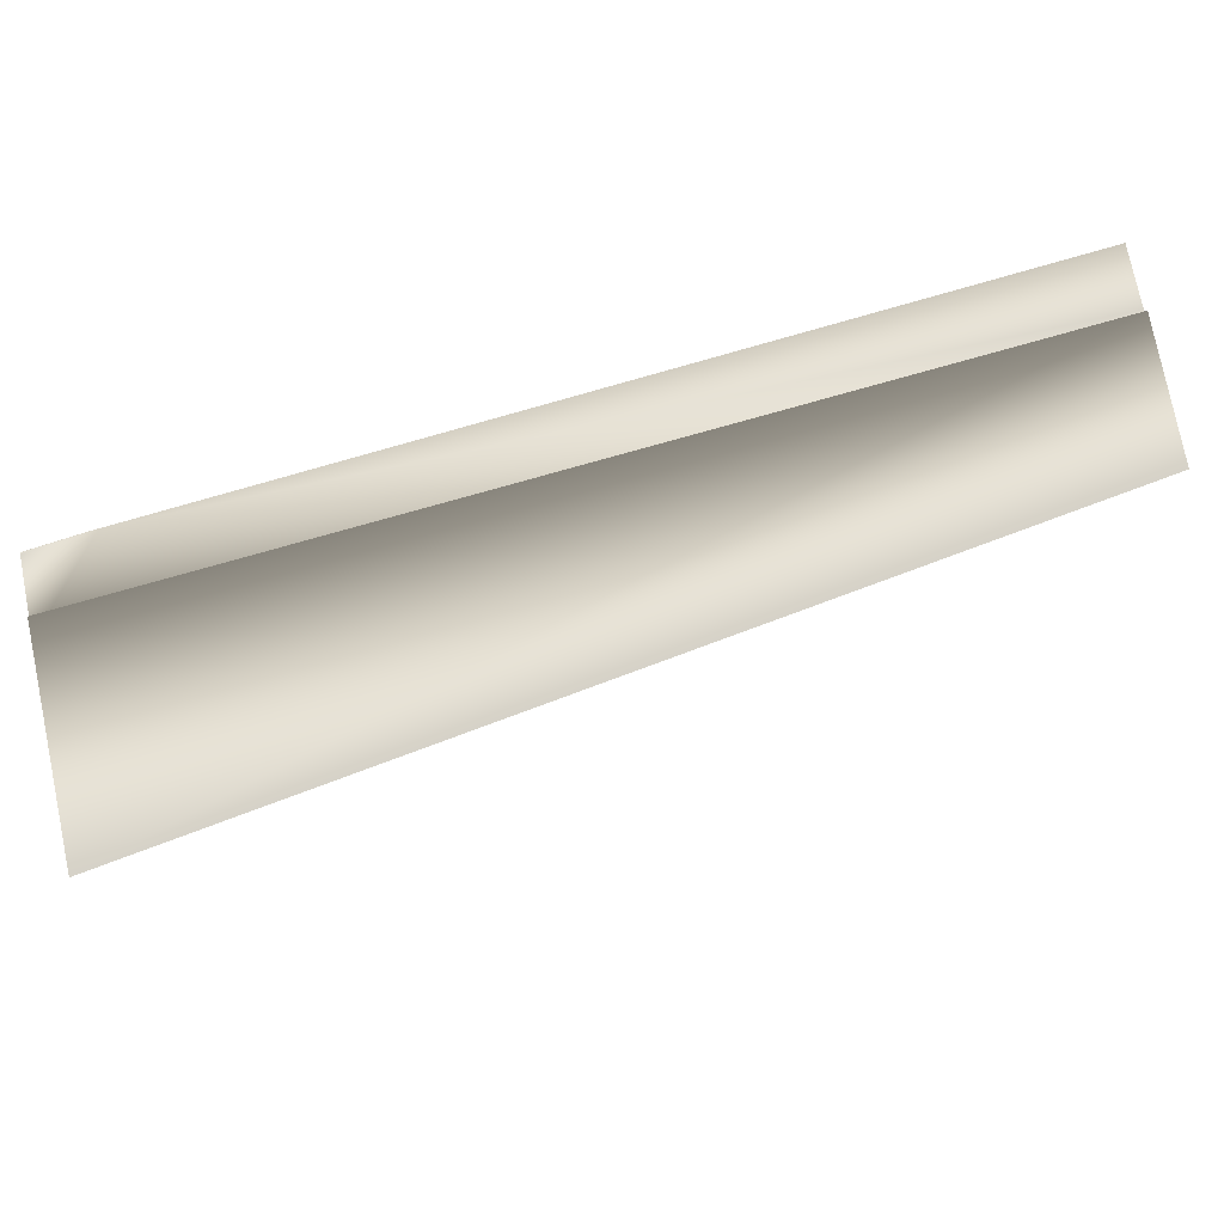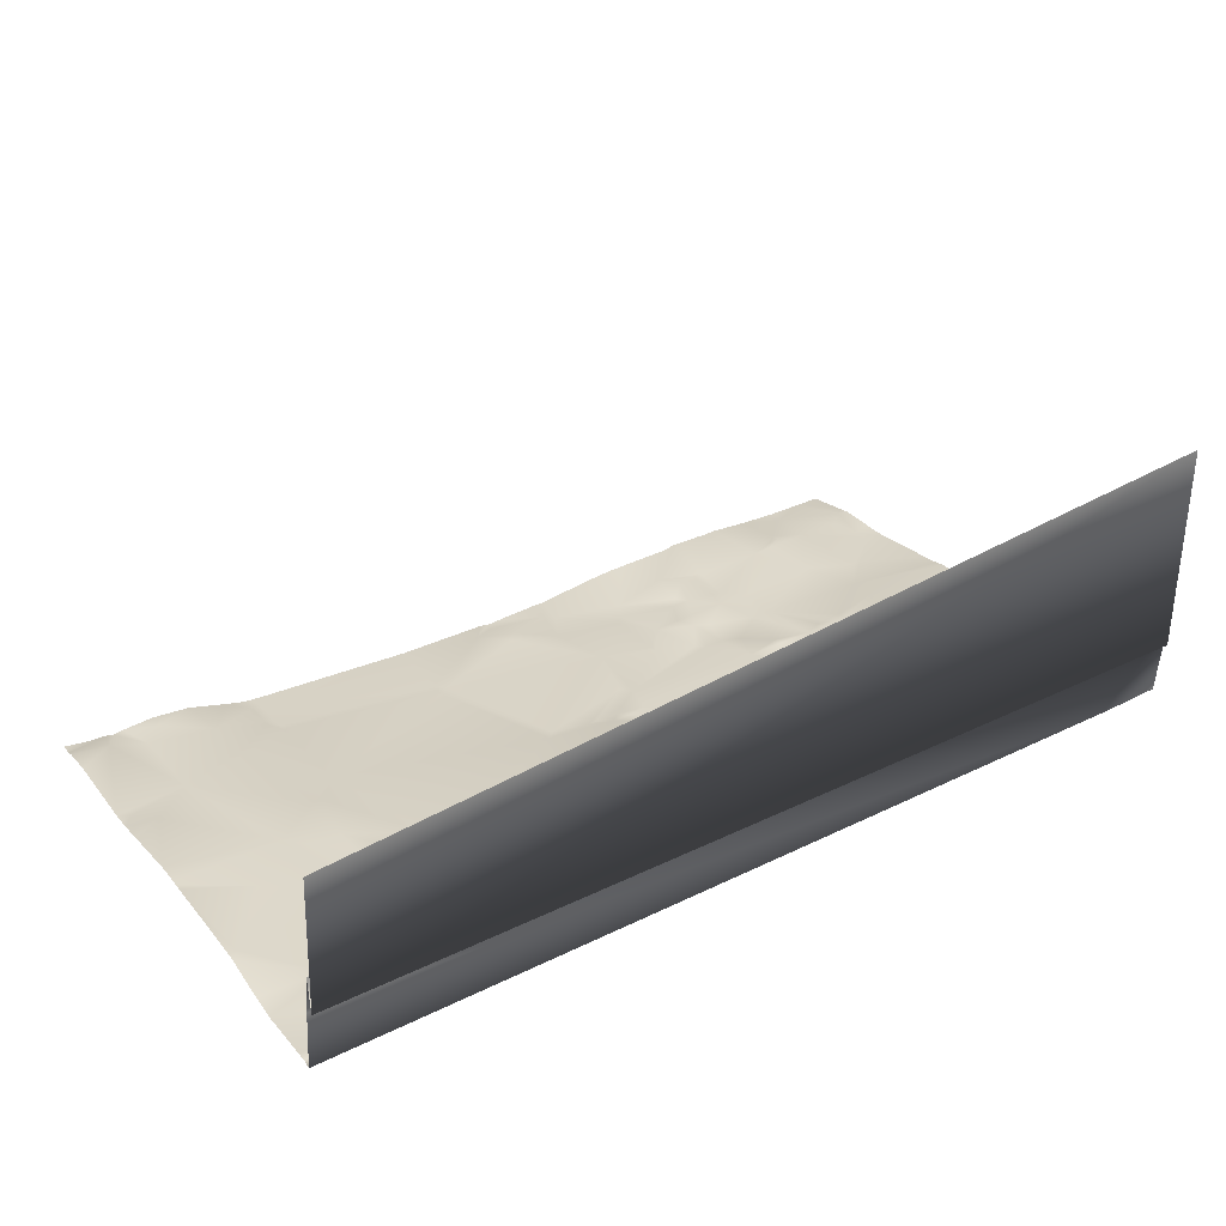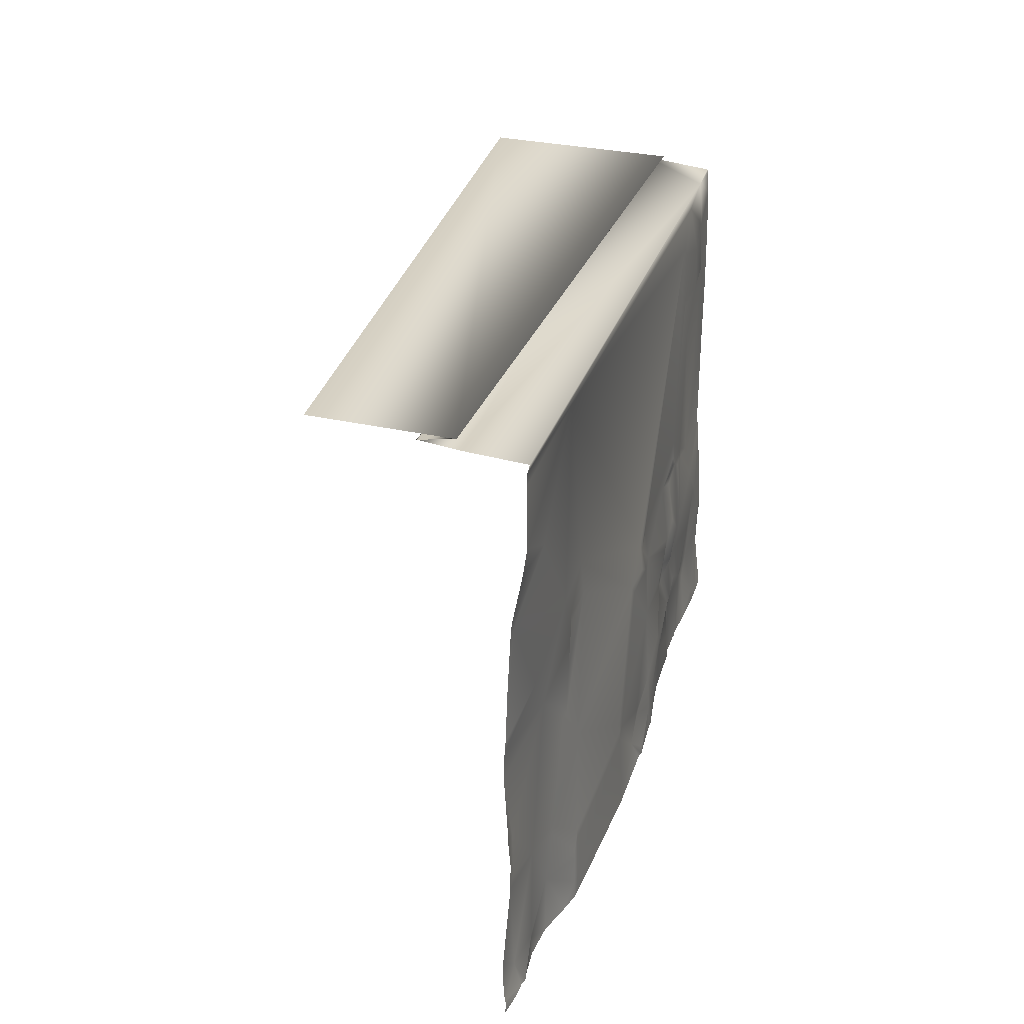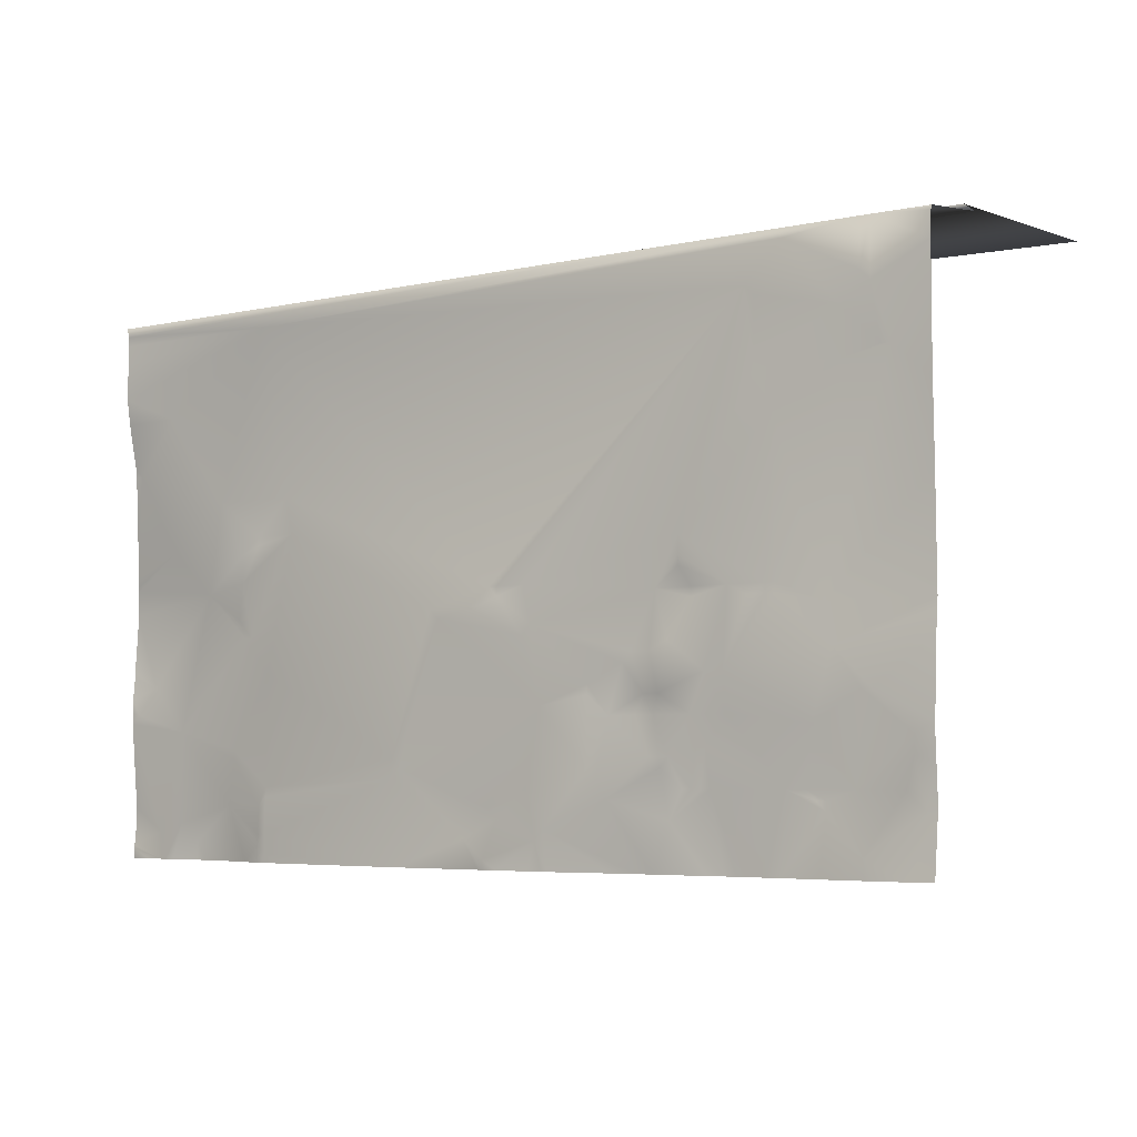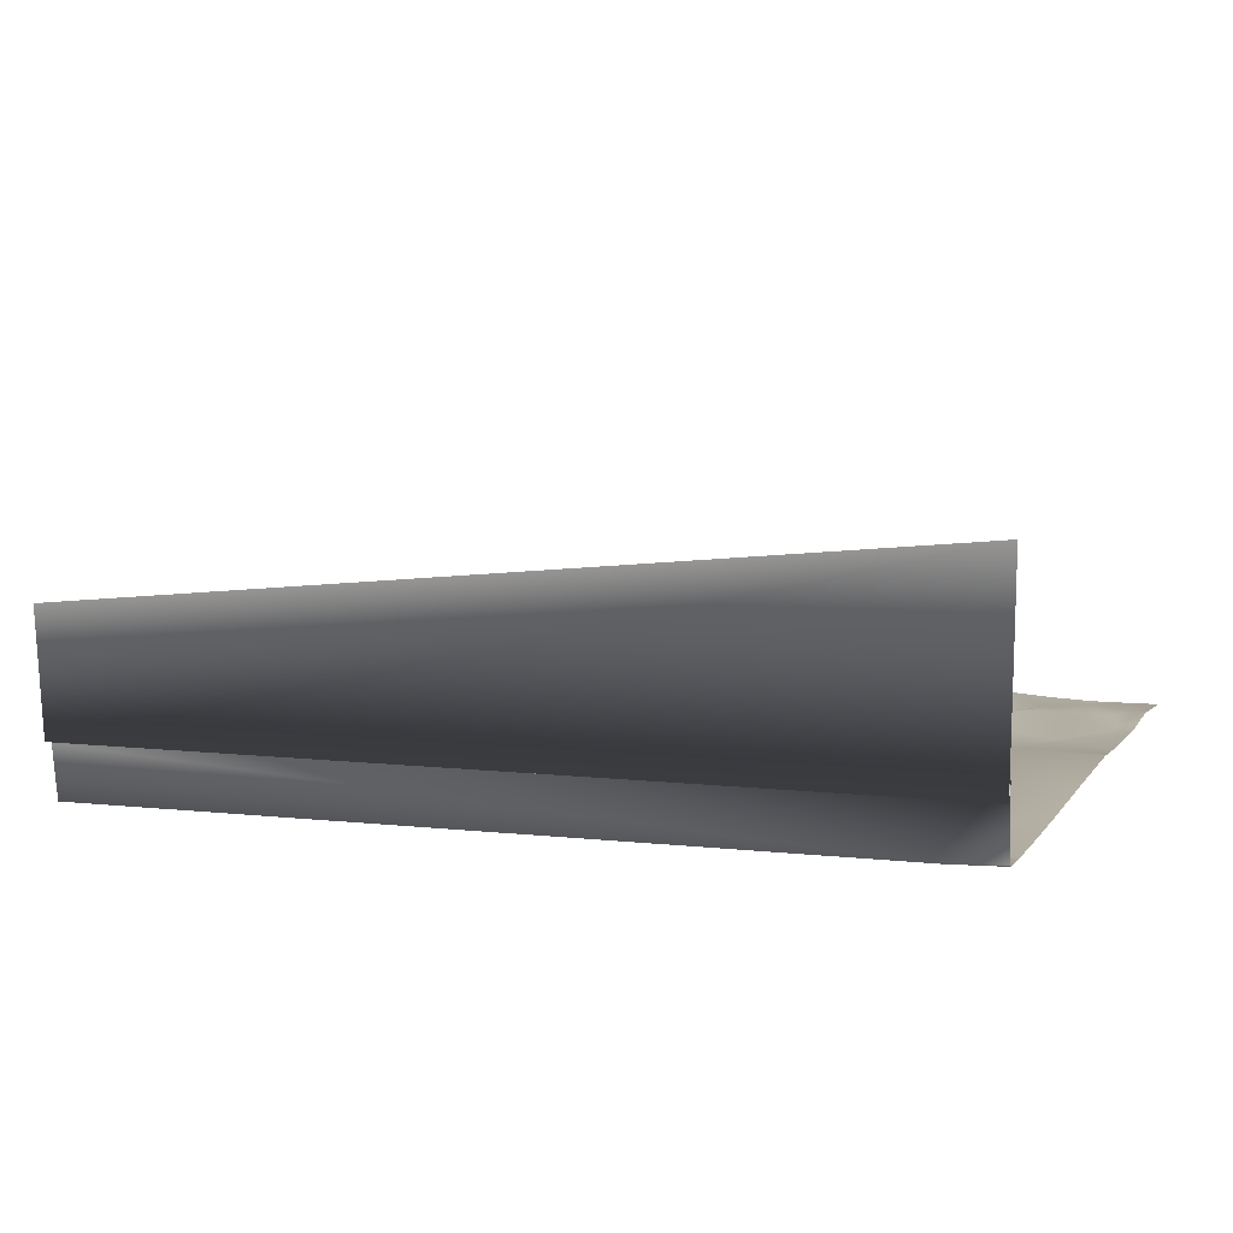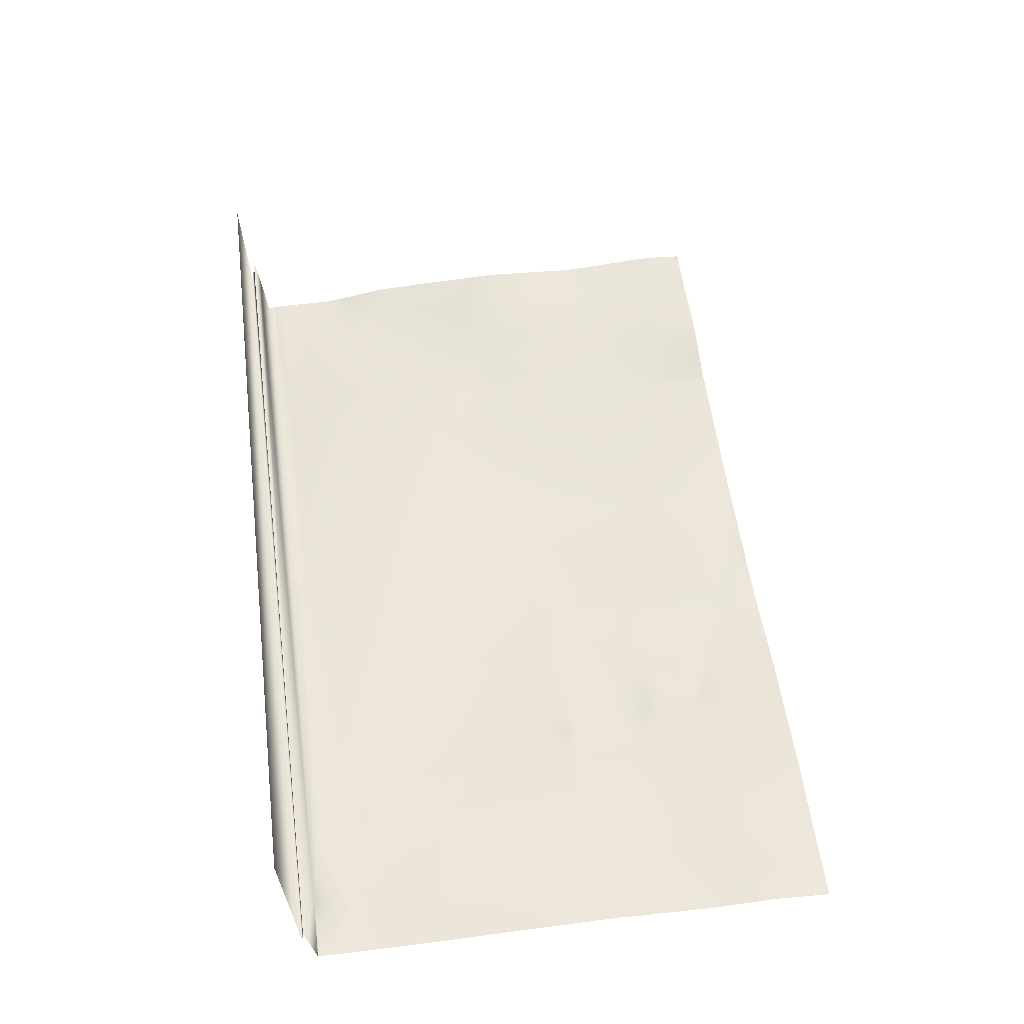
<metadata>
{"format":"obj","ext":"obj","renderer":"f3d","projection":"perspective","resolution":1024,"background":"white","views":[{"elev":80.0,"azim":-11.6,"up":"+Y"},{"elev":27.8,"azim":147.7,"up":"+Z"},{"elev":24.7,"azim":108.4,"up":"+Y"},{"elev":-5.2,"azim":-141.1,"up":"+Y"},{"elev":13.6,"azim":-155.3,"up":"+Z"},{"elev":58.6,"azim":-97.5,"up":"+Z"}]}
</metadata>
<code>
v 0.9 4.7 3.831
v 0.5 4.8 3.869
v 0.4 4.8 3.883
v 1 2.1 3.792
v 1.2 1.4 3.755
v 2.1 1.9 3.645
v 2.4e-07 6.005 3.951
v 2.3e-07 6.005 3.951
v 0.6 6 3.878
v 2.7e-07 6.006 3.955
v 0.7 6 3.871
v 10 4.9 3.215
v 10 5.18 3.172
v 9.3 4.9 3.234
v 8.4 1.2 3.41
v 7.8 2 3.322
v 7.8 0.8 3.307
v 10 5.586 3.176
v 8 5.8 3.363
v 10 6.155 3.832
v 10 6.2 5.291
v 2.5e-07 6.2 6.808
v 2.9e-07 6.129 4.537
v 10 5.8 3.173
v 10 5.908 3.177
v 0.9 5.2 3.836
v 1.8 4.8 3.752
v 1.8 5.4 3.755
v 2.4e-07 5.986 3.938
v 2.4e-07 5.954 3.93
v 1.6 4.3 3.757
v 1.8 4.7 3.75
v 10 1.625 3.332
v 10 1.767 3.33
v 9.9 1.6 3.337
v 1.718 1e-08 3.76
v 1.791 1e-08 3.76
v 1.5 0.8 3.782
v 0.2 1.3 3.856
v 0.2 1.1 3.853
v 0.8 0.8 3.86
v 1.1 0.6 3.827
v 1.2 0.7 3.822
v 1.1 0.7 3.837
v 10 6.1 4.211
v 10 6.101 4.201
v 3e-08 6.103 4.722
v 0 6.1 4.742
v 10 6.115 4.11
v 6 1 3.342
v 6 0.9 3.339
v 10 1.5 3.332
v 9.2 1.4 3.366
v 9.6 0.3 3.425
v 10 6 3.151
v 10 6.049 3.785
v 1.5 5.9 3.791
v 1.9 5.5 3.753
v 2.5e-07 5.7 3.922
v 2.5e-07 5.2 3.915
v 0.6 5.4 3.868
v 2.7e-07 6.007 3.963
v 2.5e-07 2.5 3.949
v 2.6e-07 2.386 3.932
v 1.1 2.5 3.843
v 0.7 5.5 3.851
v 5.5 2.6 3.371
v 5.4 2.5 3.369
v 6 1.1 3.345
v 4.8 2.8 3.469
v 7.6 3.9 3.366
v 2.6 3.2 3.646
v 4.4 2.8 3.516
v 4.9 2.6 3.393
v 5 2.6 3.387
v 2.1 1.5 3.704
v 2.3 1.9 3.634
v 4.6 2.8 3.481
v 9.9 4.3 3.329
v 8.5 3.9 3.261
v 5.9 1 3.346
v 5.9 1e-08 3.327
v 7.8 0.3 3.295
v 4.056 0 3.463
v 4.125 0 3.461
v 4.2 0.3 3.459
v 4.1 0.4 3.461
v 2.7 0.5 3.63
v 2.4 0.8 3.71
v 2.3 0.8 3.723
v 2.7 1.1 3.604
v 2.9 1.5 3.651
v 2.5 1.5 3.684
v 5.1 0.3 3.435
v 7.9 0.6 3.3
v 7.8 0.7 3.304
v 8.8 2.9 3.385
v 8.3 2.6 3.37
v 8.2 2.4 3.359
v 2.9 2.7 3.687
v 1.3 0.8 3.81
v 2.009 1e-08 3.744
v 8 3.5 3.352
v 7.9 0.5 3.298
v 9.2 0.4 3.374
v 7.8 0.1 3.295
v 2.3 1.2 3.647
v 2.5e-07 4.442 3.918
v 7.9 0.3 3.3
v 8.5 0.6 3.439
v 9.44 1e-08 3.359
v 9.525 1e-08 3.372
v 7.9 0.2 3.298
v 2.1 2.7 3.734
v 2.155 1e-08 3.739
v 8.1 2.4 3.357
v 7.5 3.5 3.366
v 1.567 1e-08 3.777
v 8.2 3.3 3.295
v 2.325 1e-08 3.701
v 2.914 1e-08 3.649
v 7.9 1e-08 3.297
v 8.133 1e-08 3.337
v 1.7 2.6 3.774
v 1.7 2.7 3.774
v 1.6 2.6 3.782
v 4.2 1.6 3.52
v 2.9 2.1 3.586
v 2.7 2.2 3.599
v 4.4 2.3 3.495
v 4.7 0.5 3.473
v 4.8 0.1 3.376
v 2.5 0.8 3.698
v 2.4 1.2 3.646
v 1.14 1e-08 3.774
v 0.7 0.2 3.788
v 1.6 2.7 3.789
v 8.4 1.1 3.405
v 10 2.725 3.397
v 10 2.992 3.391
v 9.7 1.9 3.411
v 2.5e-07 3.65 3.935
v 2.5e-07 1.4 3.873
v 0.6 1.7 3.814
v 7.6 1e-08 3.297
v 7.833 1e-08 3.295
v 10 3.7 3.359
v 10 4.3 3.327
v 2.5 2.6 3.711
v 2.5 2.7 3.715
v 8.56 0 3.423
v 4.8 0.6 3.454
v 4.3 0.8 3.451
v 4.286 0 3.443
v 2.8 1.7 3.586
v 10 3.05 3.382
v 9.3 3.4 3.313
v 1.9 2.6 3.743
v 1.8 2.6 3.756
v 0.3 0.8 3.881
v 0.1 0.6 3.892
v 2.6e-07 1.18 3.874
v 10 2.08 3.353
v 10 2.02 3.354
v 2.8 1 3.613
v 2.9 1.1 3.584
v 2.8 1.1 3.595
v 2.6 2.9 3.646
v 2.5e-07 6 3.943
v 8.2 3 3.311
v 9.333 1e-08 3.382
v 9 0.2 3.436
v 8.867 1e-08 3.428
v 4.3 2.4 3.5
v 4.7 2.7 3.469
v 8 3.4 3.35
v 3.367 1e-08 3.592
v 3.4 0.7 3.551
v 3 1.7 3.629
v 2.6 0.8 3.693
v 3.5 0.9 3.525
v 3.4 1.5 3.595
v 3.1 2.1 3.567
v 3.6 1.8 3.524
v 3.2 2 3.559
v 3.1 1.5 3.633
v 3.6 1 3.52
v 4.875 1e-08 3.394
v 10 4.4 3.318
v 0.7 1.7 3.806
v 0.3 1e-08 3.809
v 2.5e-07 0.65 3.904
v 2.6e-07 0.5286 3.89
v 2.5e-07 1.043 3.885
v 0.6833 0 3.783
v 3.089 1e-08 3.633
v 4.8 1e-08 3.378
v 4.65 1e-08 3.4
v 10 0.5667 3.411
v 2.5e-07 2.18 3.918
v 10 3.138 3.38
v 0.6455 0 3.787
v 10 0.1143 3.381
v 10 0.1407 3.386
v 9.733 1e-08 3.367
v 10 0.2333 3.403
v 2.6 3 3.644
v 3.6 1.7 3.52
v 10 1e-08 3.386
v 2.6e-07 0.45 3.882
v 2.5e-07 1e-08 3.831
v 4.7 2.8 3.472
v 9 1e-08 3.429
f 1 2 3
f 4 5 6
f 7 8 9
f 7 9 10
f 10 9 11
f 12 13 14
f 15 16 17
f 13 18 19
f 13 19 14
f 20 21 22
f 20 22 23
f 24 25 19
f 26 27 28
f 18 24 19
f 29 30 9
f 1 31 32
f 33 34 35
f 36 37 38
f 39 40 41
f 42 43 44
f 45 46 47
f 45 47 48
f 46 49 23
f 23 47 46
f 49 20 23
f 17 50 51
f 52 53 54
f 55 56 11
f 57 28 58
f 25 55 11
f 25 11 19
f 59 60 61
f 26 1 27
f 62 10 11
f 48 62 11
f 56 45 48
f 56 48 11
f 63 64 4
f 63 4 65
f 66 11 9
f 67 68 69
f 66 57 11
f 27 58 28
f 57 58 19
f 57 19 11
f 65 31 1
f 59 61 9
f 26 66 61
f 2 61 3
f 66 9 61
f 26 28 57
f 60 3 61
f 65 1 3
f 30 59 9
f 70 67 71
f 26 61 2
f 72 73 58
f 70 74 75
f 76 77 6
f 1 32 27
f 78 58 73
f 79 14 80
f 81 50 69
f 70 71 19
f 81 69 68
f 26 57 66
f 26 2 1
f 80 14 19
f 75 68 67
f 82 83 51
f 81 51 50
f 84 85 86
f 84 86 87
f 17 69 50
f 88 89 90
f 91 92 93
f 51 94 82
f 95 17 96
f 97 98 99
f 72 100 73
f 94 51 81
f 76 93 77
f 41 44 101
f 37 102 90
f 90 38 37
f 71 103 80
f 95 96 104
f 105 54 53
f 38 101 43
f 82 106 83
f 38 43 42
f 96 51 83
f 76 107 93
f 101 44 43
f 60 108 3
f 109 110 104
f 111 112 54
f 54 105 111
f 109 104 83
f 109 113 110
f 109 83 113
f 41 42 44
f 114 6 77
f 102 115 90
f 16 116 117
f 96 83 104
f 118 36 38
f 118 38 42
f 5 101 38
f 119 97 80
f 17 51 96
f 115 120 88
f 115 88 90
f 76 5 38
f 120 121 88
f 106 113 83
f 122 123 113
f 124 125 126
f 127 81 68
f 128 100 129
f 130 127 68
f 94 131 132
f 107 90 89
f 88 133 89
f 134 89 133
f 135 118 42
f 42 136 135
f 125 137 126
f 95 104 110
f 138 15 17
f 139 140 97
f 139 97 141
f 63 65 142
f 142 65 3
f 143 39 144
f 82 145 106
f 145 146 106
f 53 141 97
f 16 67 69
f 147 148 79
f 149 77 129
f 137 65 126
f 137 31 65
f 150 149 100
f 122 113 146
f 146 113 106
f 151 110 123
f 123 110 113
f 94 152 131
f 153 131 152
f 153 86 131
f 85 154 86
f 155 128 129
f 134 107 89
f 149 129 100
f 72 31 125
f 140 156 157
f 140 157 97
f 117 71 67
f 125 31 137
f 158 125 159
f 160 161 136
f 143 162 40
f 71 80 19
f 116 99 98
f 163 139 141
f 164 163 141
f 127 152 81
f 165 166 167
f 168 150 100
f 114 77 149
f 8 169 9
f 170 117 116
f 119 80 103
f 171 111 105
f 105 172 171
f 151 173 172
f 151 172 110
f 16 117 67
f 138 17 95
f 72 58 27
f 174 175 73
f 70 75 67
f 117 176 103
f 177 84 87
f 124 126 6
f 158 114 125
f 159 124 6
f 159 125 124
f 155 129 77
f 165 88 178
f 174 73 100
f 155 179 128
f 91 133 180
f 166 181 182
f 170 176 117
f 117 103 71
f 127 153 152
f 179 183 128
f 184 185 182
f 179 186 182
f 183 100 128
f 179 185 183
f 166 186 92
f 179 92 186
f 86 132 131
f 187 181 87
f 188 82 94
f 94 81 152
f 189 12 14
f 190 41 5
f 136 161 191
f 192 193 161
f 194 192 161
f 194 161 40
f 195 135 136
f 162 194 40
f 166 182 186
f 196 177 87
f 87 178 196
f 167 166 92
f 178 181 166
f 16 69 17
f 16 99 116
f 5 41 101
f 4 6 126
f 72 125 114
f 114 149 150
f 197 132 198
f 198 132 86
f 153 87 86
f 52 33 35
f 53 138 110
f 199 52 54
f 200 143 144
f 190 39 41
f 158 159 6
f 158 6 114
f 15 99 16
f 53 97 99
f 138 95 110
f 53 15 138
f 70 19 58
f 174 100 183
f 188 94 197
f 197 94 132
f 154 198 86
f 136 42 41
f 165 167 91
f 167 92 91
f 156 201 157
f 107 38 90
f 134 133 91
f 202 195 136
f 203 204 112
f 203 112 205
f 204 206 54
f 54 112 204
f 127 187 153
f 175 74 70
f 157 79 80
f 170 119 176
f 207 100 72
f 78 73 175
f 76 6 5
f 76 38 107
f 119 103 176
f 170 98 97
f 127 208 187
f 208 182 187
f 187 182 181
f 187 87 153
f 40 39 143
f 190 144 39
f 72 32 31
f 168 114 150
f 4 190 5
f 64 200 144
f 144 4 64
f 121 196 178
f 178 88 121
f 178 87 181
f 169 29 9
f 72 27 32
f 207 72 114
f 52 35 53
f 53 99 15
f 34 164 141
f 141 35 34
f 35 141 53
f 105 53 110
f 206 199 54
f 209 203 205
f 189 14 79
f 148 189 79
f 4 126 65
f 4 144 190
f 134 91 93
f 134 93 107
f 108 142 3
f 130 75 74
f 130 74 175
f 130 68 75
f 174 185 184
f 174 130 175
f 184 208 127
f 191 202 136
f 160 136 41
f 155 93 92
f 179 182 185
f 201 147 79
f 79 157 201
f 157 80 97
f 170 116 98
f 170 97 119
f 184 182 208
f 174 184 127
f 165 178 166
f 88 180 133
f 165 180 88
f 165 91 180
f 193 210 161
f 211 191 210
f 210 191 161
f 207 168 100
f 207 114 168
f 212 70 58
f 212 175 70
f 174 183 185
f 174 127 130
f 213 171 172
f 172 105 110
f 173 213 172
f 155 77 93
f 155 92 179
f 160 41 40
f 160 40 161
f 78 212 58
f 78 175 212

</code>
